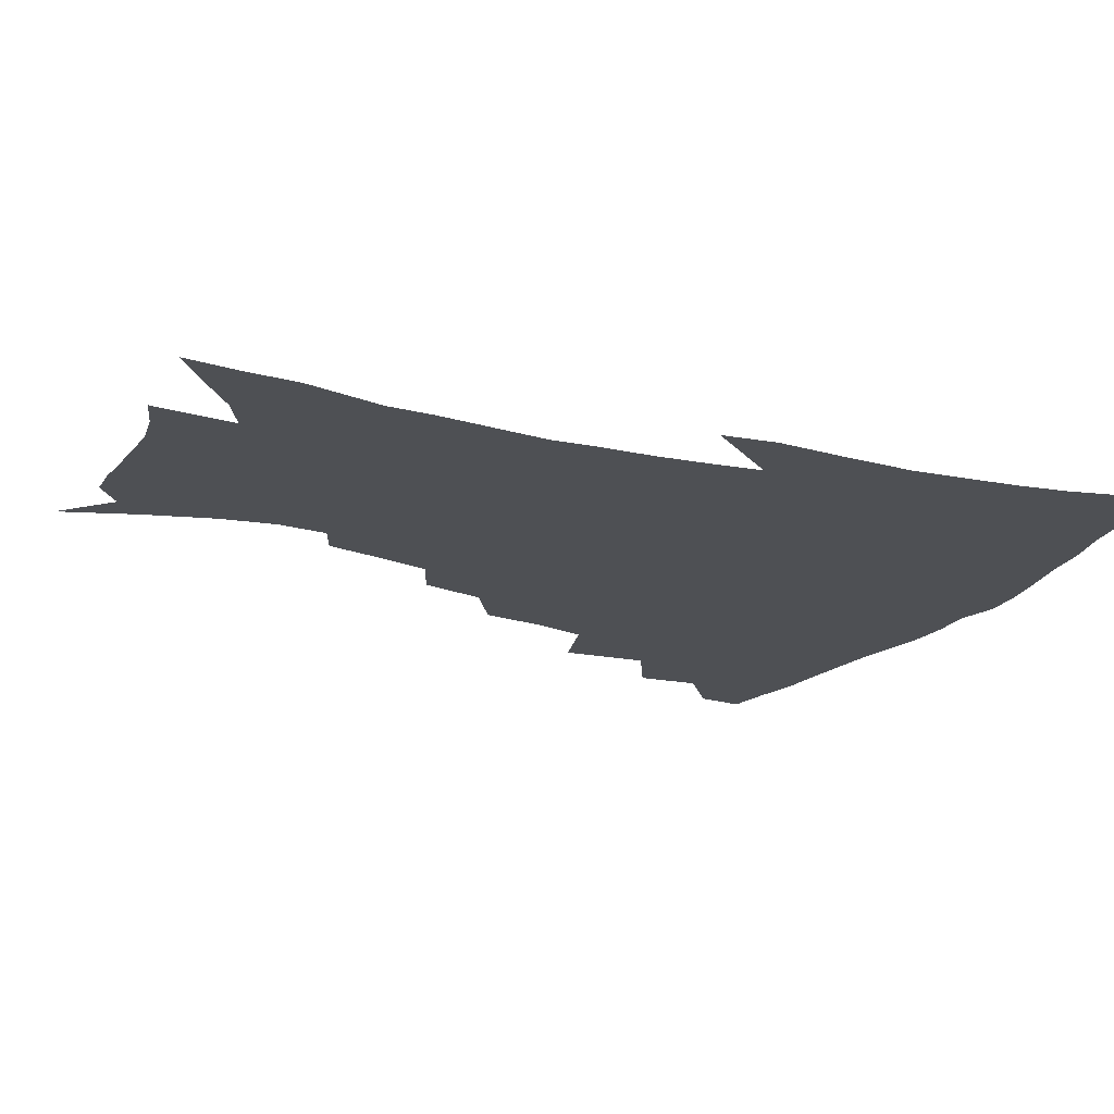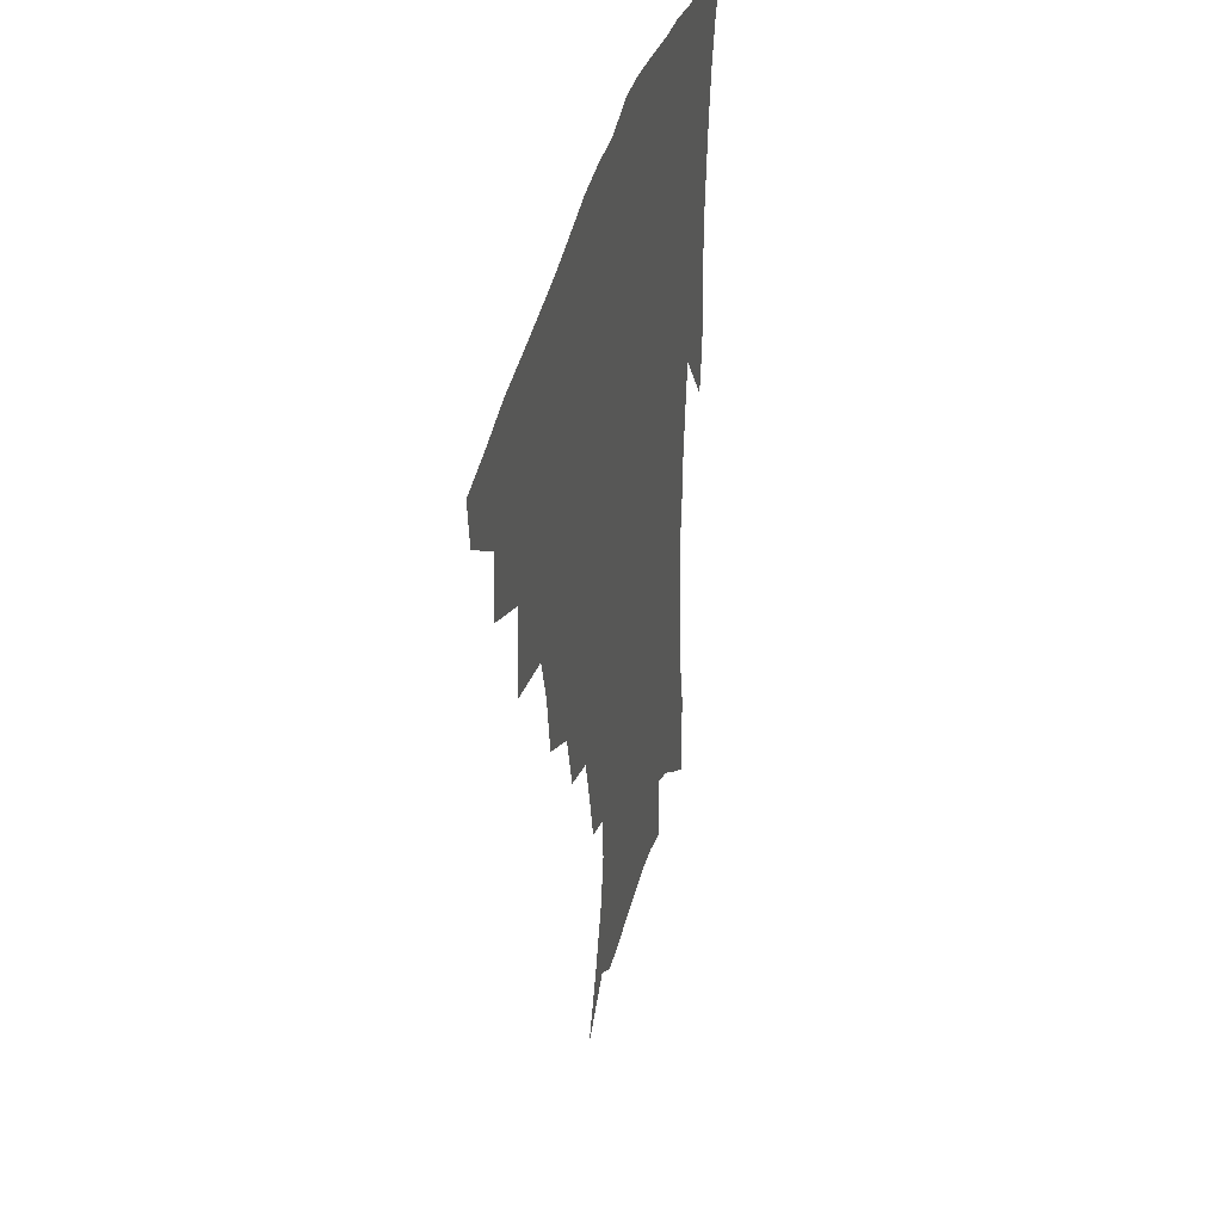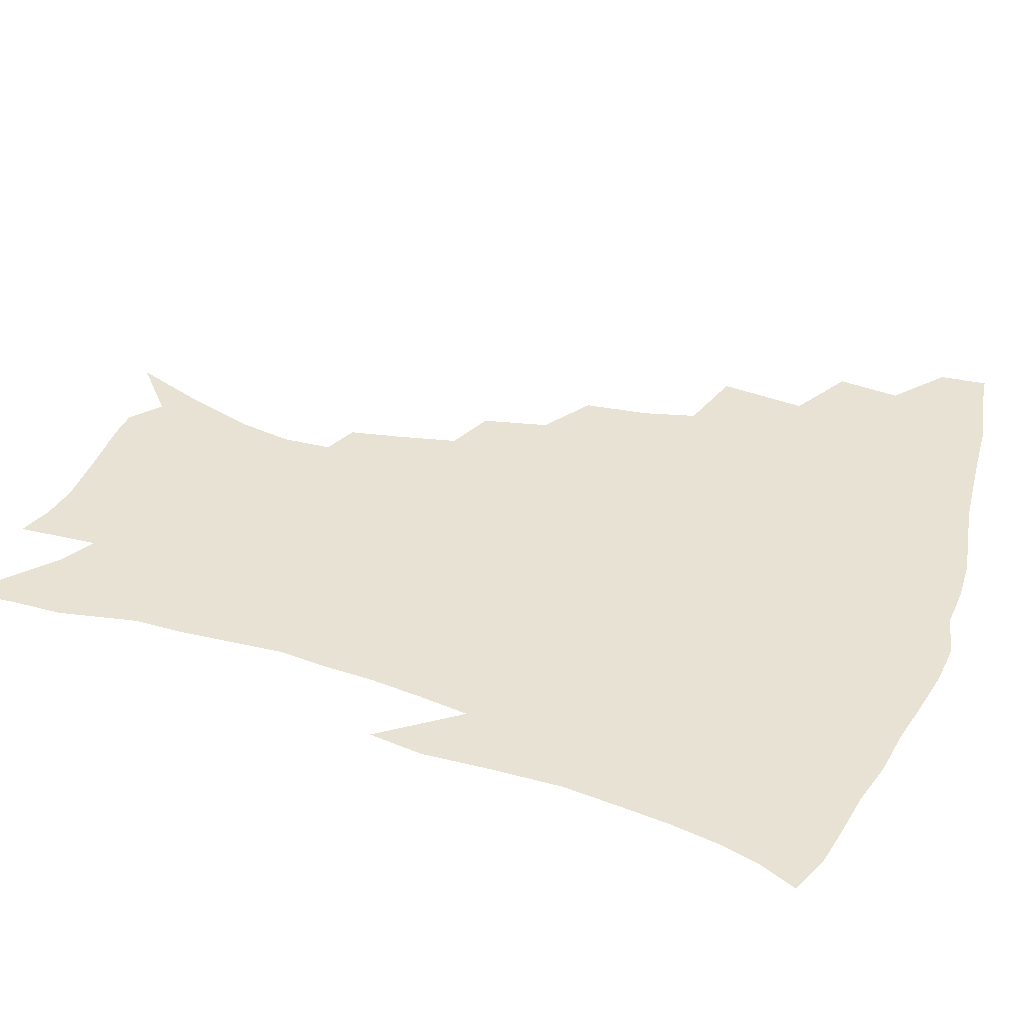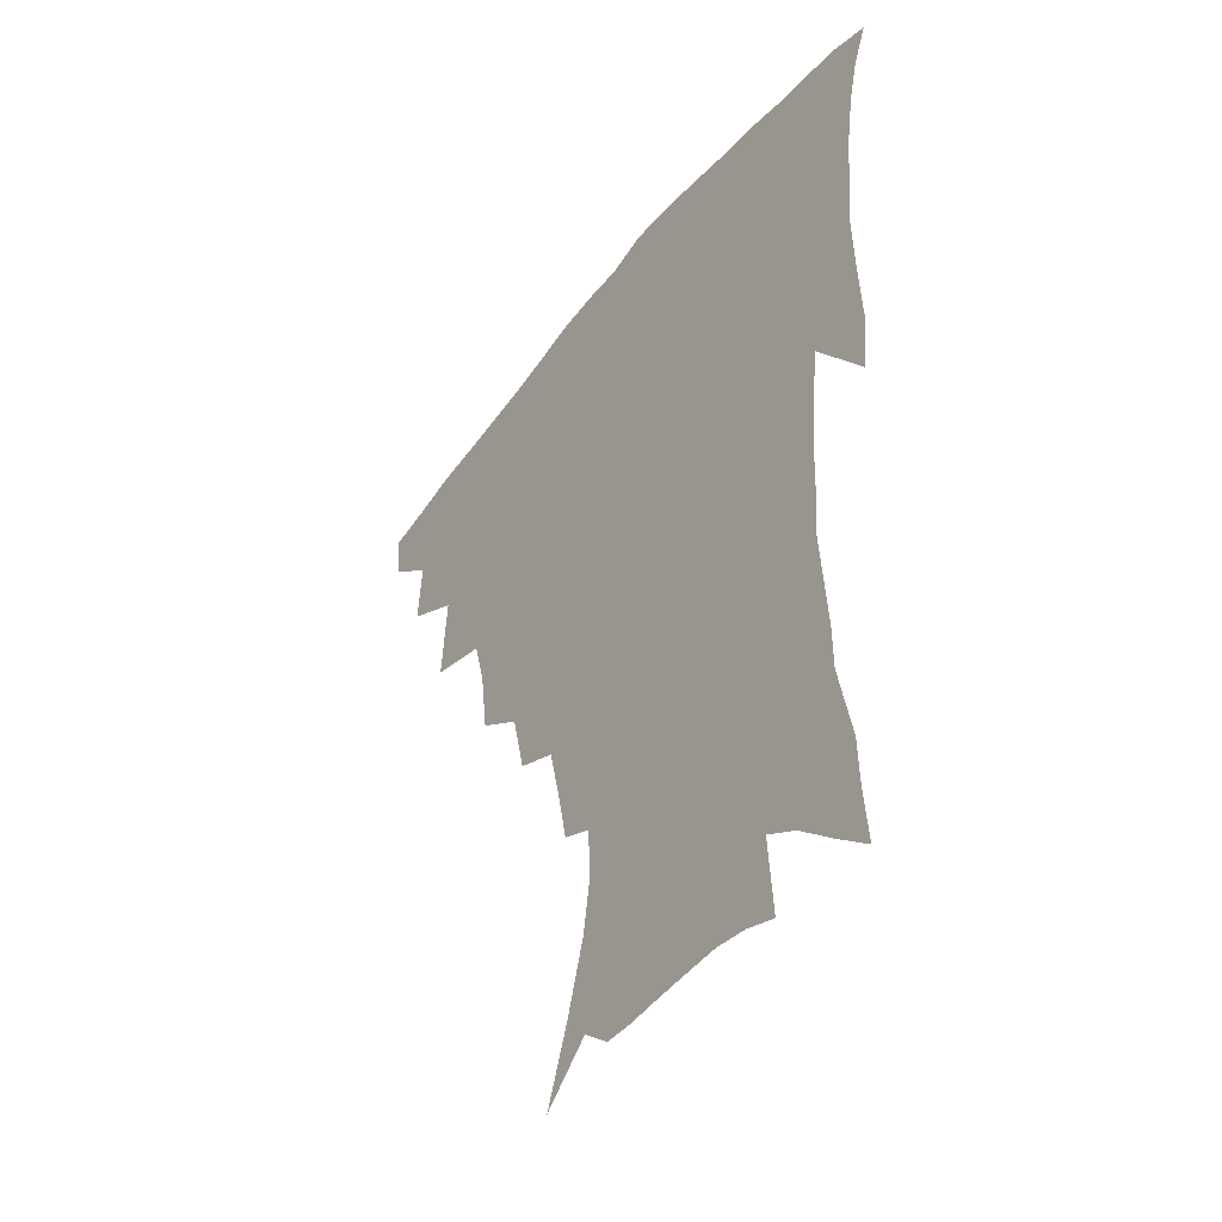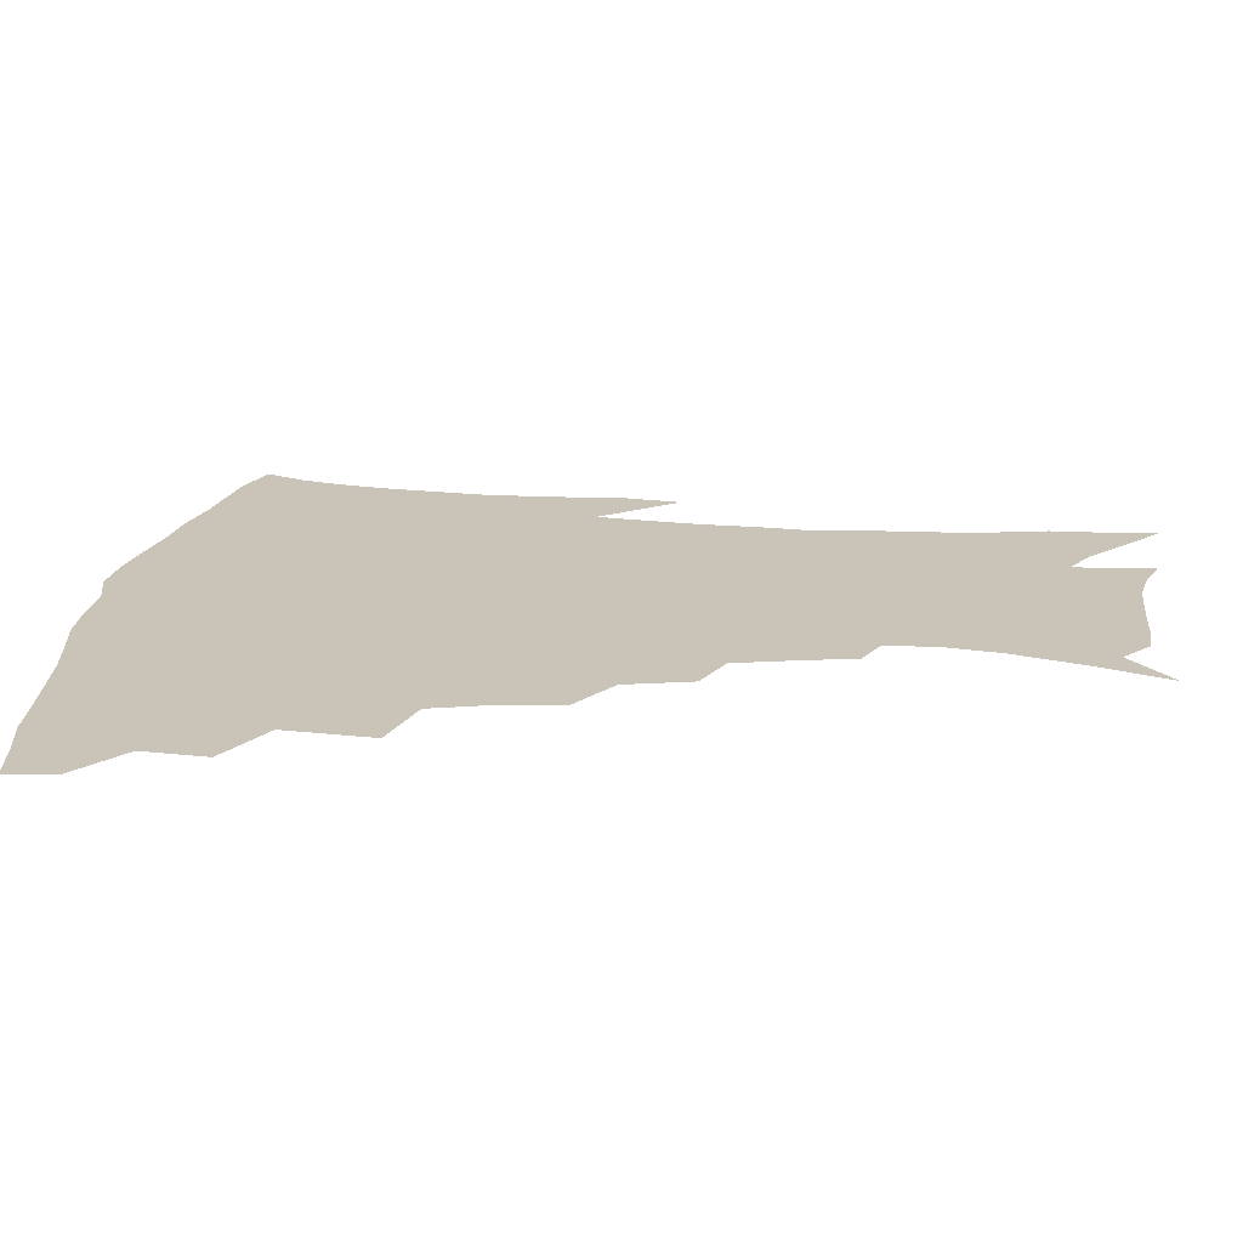
<metadata>
{"format":"obj","ext":"obj","renderer":"f3d","projection":"perspective","resolution":1024,"background":"white","views":[{"elev":-18.8,"azim":64.1,"up":"+Z"},{"elev":40.8,"azim":-75.9,"up":"+Y"},{"elev":40.9,"azim":110.1,"up":"+Z"},{"elev":-45.2,"azim":55.1,"up":"+Y"},{"elev":20.0,"azim":-82.9,"up":"+Z"}]}
</metadata>
<code>
v 438.5 412.7 0
v 436.9 428.6 0
v 454.3 377.4 0
v 456 398.4 0
v 455.3 415.2 0
v 452.7 431 0
v 472.3 336.8 0
v 474.7 365.9 0
v 474.6 385.8 0
v 472.2 401.4 0
v 470.3 417.2 0
v 468.1 434.1 0
v 501.6 291.1 0
v 498.7 313 0
v 494 330.3 0
v 492.3 352.7 0
v 491.8 372.9 0
v 490.4 389.4 0
v 487.8 404.2 0
v 485.5 419.5 0
v 483.7 435.3 0
v 523.5 258.2 0
v 518.3 280 0
v 513.8 298.7 0
v 514 328.5 0
v 509.1 340.7 0
v 508.8 361.3 0
v 506.7 376.6 0
v 504.8 391.5 0
v 503 406.2 0
v 501.1 420.8 0
v 498.9 436.7 0
v 546.9 214.3 0
v 543.4 231.3 0
v 538.7 251.5 0
v 533.9 272.8 0
v 529.9 291.4 0
v 527.9 313.9 0
v 526.6 334.4 0
v 523.5 347.3 0
v 523.5 366.2 0
v 521.2 379.7 0
v 519.3 393.8 0
v 517.4 408.2 0
v 515.5 422.8 0
v 513.6 438.2 0
v 540.3 125.8 0
v 549.4 150.9 0
v 556.3 174 0
v 559.2 192.5 0
v 558.2 209.2 0
v 555.4 228.4 0
v 551.8 244.6 0
v 548.1 264.1 0
v 544.5 281.4 0
v 542.4 303.1 0
v 540.3 319.7 0
v 538.8 337.1 0
v 537.7 353.1 0
v 536.9 368.3 0
v 535.4 382.1 0
v 533.2 395.8 0
v 531.8 409.9 0
v 529.9 424.6 0
v 528 440.7 0
v 557.4 140.8 0
v 564.7 165.5 0
v 568.1 185.9 0
v 567.7 200.3 0
v 566.4 219.5 0
v 564.1 238.9 0
v 561 254.3 0
v 557.9 270.4 0
v 555.7 289.9 0
v 554 308.5 0
v 552.8 325.5 0
v 551.7 341.2 0
v 550.9 356.1 0
v 550.9 371.6 0
v 549.5 384 0
v 547.8 397.2 0
v 546.3 411.2 0
v 544.1 426.9 0
v 542.2 443.3 0
v 567.3 132.4 0
v 571.3 150.7 0
v 575.9 173.6 0
v 577.3 192.4 0
v 576.7 209.8 0
v 575.1 227.4 0
v 573.1 244.6 0
v 570.6 260.5 0
v 568.6 278.9 0
v 567 297 0
v 565.5 311.9 0
v 564.7 328.7 0
v 564.2 344.1 0
v 563.5 357.5 0
v 563.3 372.4 0
v 562.5 385.1 0
v 561.5 398.2 0
v 560.9 411.6 0
v 559.3 426.1 0
v 556.4 444 0
v 577.5 131.7 0
v 583.4 158.6 0
v 585.7 178.9 0
v 585.7 193.7 0
v 585.4 217 0
v 583.9 229.8 0
v 582.2 247.8 0
v 580.4 264.5 0
v 578.9 282.2 0
v 577.8 300.2 0
v 577.3 316.8 0
v 576.2 329.1 0
v 576.2 345.3 0
v 576 359.2 0
v 576 373 0
v 575.6 385.8 0
v 575.2 398.9 0
v 574.6 412.2 0
v 573.2 426.8 0
v 571.1 443.2 0
v 589 132.2 0
v 593.6 161.1 0
v 594.9 181.5 0
v 594.7 197.7 0
v 594 216.7 0
v 592.9 230.8 0
v 591.4 251.3 0
v 590.3 268.6 0
v 589.3 285.1 0
v 588.6 300.9 0
v 588.4 318.7 0
v 588.4 333.1 0
v 588.6 347.8 0
v 588.7 360.8 0
v 588.9 373.8 0
v 589.1 386.5 0
v 589 399.3 0
v 588.4 412.5 0
v 586.9 428 0
v 584.7 446.7 0
v 601.1 132.4 0
v 603.6 161.9 0
v 604.1 182.8 0
v 603.8 203.5 0
v 603.1 218 0
v 602.1 235 0
v 600.9 252.7 0
v 600.1 269.4 0
v 599.6 286.3 0
v 599.3 302.7 0
v 599.3 319 0
v 599.7 332.6 0
v 600.1 347.3 0
v 600.6 360.2 0
v 601.4 373.9 0
v 602.1 386.8 0
v 602.3 399.4 0
v 601.8 413.1 0
v 601 427.7 0
v 599.1 445.6 0
v 613.4 132.5 0
v 613.7 161.3 0
v 613.4 182.5 0
v 613.1 199.7 0
v 612.1 218.1 0
v 611.1 237.4 0
v 610.3 255 0
v 610.1 268.8 0
v 609.7 286.7 0
v 609.9 302.3 0
v 610.2 318.4 0
v 610.9 333.6 0
v 611.6 346.9 0
v 612.6 360.6 0
v 613.6 373.7 0
v 614.8 386.6 0
v 615.5 399 0
v 616 412 0
v 615.3 426.9 0
v 614.4 442.7 0
v 625.3 130.5 0
v 624.1 157.6 0
v 623.1 179 0
v 622.3 197.5 0
v 621.1 217.6 0
v 620.2 236.2 0
v 619.9 252.1 0
v 619.8 268.5 0
v 620 283.8 0
v 620.4 299.7 0
v 621.1 315 0
v 621.8 332 0
v 622.9 346.3 0
v 624.2 359.3 0
v 625.5 373.1 0
v 627.1 385.8 0
v 628.3 398.2 0
v 629.6 410.9 0
v 630.3 424.4 0
v 630 439.5 0
v 637 126.3 0
v 635 153.4 0
v 633.2 175.1 0
v 631.8 195.4 0
v 630.4 214.8 0
v 629.5 233.3 0
v 629.8 247.8 0
v 629.3 266.3 0
v 630.1 280.7 0
v 630.8 296.3 0
v 631.9 311.3 0
v 632.7 328.9 0
v 633.8 344.9 0
v 635.7 357.1 0
v 637.3 370.3 0
v 639.2 384.5 0
v 641.6 397.4 0
v 643.2 409.2 0
v 644.5 422 0
v 644.3 437.6 0
v 646.8 146.5 0
v 644.4 167.7 0
v 642.7 187.3 0
v 640.3 209.4 0
v 639.7 226.6 0
v 639.8 241.8 0
v 639.7 259.3 0
v 640.2 275.7 0
v 640.9 292.8 0
v 642.1 309.4 0
v 643.8 324.2 0
v 645.1 340.2 0
v 646.9 355.3 0
v 648.8 368.7 0
v 651 382.6 0
v 653.3 395.2 0
v 655.5 407.4 0
v 657.8 420.1 0
v 659.8 433.7 0
v 660.1 134.7 0
v 656.2 158.9 0
v 653.7 180 0
v 651.6 199.7 0
v 650.5 217.8 0
v 649.9 234.8 0
v 650.3 250.6 0
v 650.4 268.9 0
v 651.2 286 0
v 652.9 302 0
v 655 317.8 0
v 656.5 334.5 0
v 658 351.4 0
v 659.9 367.1 0
v 662.5 379.9 0
v 665.1 393.2 0
v 667.8 405 0
v 670.6 417.5 0
v 673.4 431.7 0
v 672.9 123.9 0
v 671.2 142.8 0
v 670.7 159.2 0
v 665.2 185.7 0
v 665 200.7 0
v 663.5 218.9 0
v 662 238.3 0
v 663.3 253 0
v 663.8 271.1 0
v 665.4 288.1 0
v 667.5 305.7 0
v 668.5 325.2 0
v 670.6 341.9 0
v 672.2 358.8 0
v 674.2 374.8 0
v 676.5 389.8 0
v 679.9 402.2 0
v 682.9 414.4 0
v 687.1 429.3 0
v 686.6 280 0
v 688.8 298.2 0
v 687.4 322.4 0
v 686.6 345.2 0
v 688.2 363.1 0
v 689.8 381 0
v 692.4 397.6 0
v 695.8 411.2 0
v 701.2 424 0
f 4 5 1
f 1 5 2
f 5 6 2
f 8 9 3
f 3 9 4
f 9 10 4
f 4 10 5
f 10 11 5
f 5 11 6
f 11 12 6
f 15 16 7
f 7 16 8
f 16 17 8
f 8 17 9
f 17 18 9
f 9 18 10
f 18 19 10
f 10 19 11
f 19 20 11
f 11 20 12
f 20 21 12
f 23 24 13
f 13 24 14
f 24 25 14
f 14 25 15
f 25 26 15
f 15 26 16
f 26 27 16
f 16 27 17
f 27 28 17
f 17 28 18
f 28 29 18
f 18 29 19
f 29 30 19
f 19 30 20
f 30 31 20
f 20 31 21
f 31 32 21
f 35 36 22
f 22 36 23
f 36 37 23
f 23 37 24
f 37 38 24
f 24 38 25
f 38 39 25
f 25 39 26
f 39 40 26
f 26 40 27
f 40 41 27
f 27 41 28
f 41 42 28
f 28 42 29
f 42 43 29
f 29 43 30
f 43 44 30
f 30 44 31
f 44 45 31
f 31 45 32
f 45 46 32
f 51 52 33
f 33 52 34
f 52 53 34
f 34 53 35
f 53 54 35
f 35 54 36
f 54 55 36
f 36 55 37
f 55 56 37
f 37 56 38
f 56 57 38
f 38 57 39
f 57 58 39
f 39 58 40
f 58 59 40
f 40 59 41
f 59 60 41
f 41 60 42
f 60 61 42
f 42 61 43
f 61 62 43
f 43 62 44
f 62 63 44
f 44 63 45
f 63 64 45
f 45 64 46
f 64 65 46
f 47 66 48
f 66 67 48
f 48 67 49
f 67 68 49
f 49 68 50
f 68 69 50
f 50 69 51
f 69 70 51
f 51 70 52
f 70 71 52
f 52 71 53
f 71 72 53
f 53 72 54
f 72 73 54
f 54 73 55
f 73 74 55
f 55 74 56
f 74 75 56
f 56 75 57
f 75 76 57
f 57 76 58
f 76 77 58
f 58 77 59
f 77 78 59
f 59 78 60
f 78 79 60
f 60 79 61
f 79 80 61
f 61 80 62
f 80 81 62
f 62 81 63
f 81 82 63
f 63 82 64
f 82 83 64
f 64 83 65
f 83 84 65
f 85 86 66
f 66 86 67
f 86 87 67
f 67 87 68
f 87 88 68
f 68 88 69
f 88 89 69
f 69 89 70
f 89 90 70
f 70 90 71
f 90 91 71
f 71 91 72
f 91 92 72
f 72 92 73
f 92 93 73
f 73 93 74
f 93 94 74
f 74 94 75
f 94 95 75
f 75 95 76
f 95 96 76
f 76 96 77
f 96 97 77
f 77 97 78
f 97 98 78
f 78 98 79
f 98 99 79
f 79 99 80
f 99 100 80
f 80 100 81
f 100 101 81
f 81 101 82
f 101 102 82
f 82 102 83
f 102 103 83
f 83 103 84
f 103 104 84
f 85 105 86
f 105 106 86
f 86 106 87
f 106 107 87
f 87 107 88
f 107 108 88
f 88 108 89
f 108 109 89
f 89 109 90
f 109 110 90
f 90 110 91
f 110 111 91
f 91 111 92
f 111 112 92
f 92 112 93
f 112 113 93
f 93 113 94
f 113 114 94
f 94 114 95
f 114 115 95
f 95 115 96
f 115 116 96
f 96 116 97
f 116 117 97
f 97 117 98
f 117 118 98
f 98 118 99
f 118 119 99
f 99 119 100
f 119 120 100
f 100 120 101
f 120 121 101
f 101 121 102
f 121 122 102
f 102 122 103
f 122 123 103
f 103 123 104
f 123 124 104
f 105 125 106
f 125 126 106
f 106 126 107
f 126 127 107
f 107 127 108
f 127 128 108
f 108 128 109
f 128 129 109
f 109 129 110
f 129 130 110
f 110 130 111
f 130 131 111
f 111 131 112
f 131 132 112
f 112 132 113
f 132 133 113
f 113 133 114
f 133 134 114
f 114 134 115
f 134 135 115
f 115 135 116
f 135 136 116
f 116 136 117
f 136 137 117
f 117 137 118
f 137 138 118
f 118 138 119
f 138 139 119
f 119 139 120
f 139 140 120
f 120 140 121
f 140 141 121
f 121 141 122
f 141 142 122
f 122 142 123
f 142 143 123
f 123 143 124
f 143 144 124
f 125 145 126
f 145 146 126
f 126 146 127
f 146 147 127
f 127 147 128
f 147 148 128
f 128 148 129
f 148 149 129
f 129 149 130
f 149 150 130
f 130 150 131
f 150 151 131
f 131 151 132
f 151 152 132
f 132 152 133
f 152 153 133
f 133 153 134
f 153 154 134
f 134 154 135
f 154 155 135
f 135 155 136
f 155 156 136
f 136 156 137
f 156 157 137
f 137 157 138
f 157 158 138
f 138 158 139
f 158 159 139
f 139 159 140
f 159 160 140
f 140 160 141
f 160 161 141
f 141 161 142
f 161 162 142
f 142 162 143
f 162 163 143
f 143 163 144
f 163 164 144
f 145 165 146
f 165 166 146
f 146 166 147
f 166 167 147
f 147 167 148
f 167 168 148
f 148 168 149
f 168 169 149
f 149 169 150
f 169 170 150
f 150 170 151
f 170 171 151
f 151 171 152
f 171 172 152
f 152 172 153
f 172 173 153
f 153 173 154
f 173 174 154
f 154 174 155
f 174 175 155
f 155 175 156
f 175 176 156
f 156 176 157
f 176 177 157
f 157 177 158
f 177 178 158
f 158 178 159
f 178 179 159
f 159 179 160
f 179 180 160
f 160 180 161
f 180 181 161
f 161 181 162
f 181 182 162
f 162 182 163
f 182 183 163
f 163 183 164
f 183 184 164
f 165 185 166
f 185 186 166
f 166 186 167
f 186 187 167
f 167 187 168
f 187 188 168
f 168 188 169
f 188 189 169
f 169 189 170
f 189 190 170
f 170 190 171
f 190 191 171
f 171 191 172
f 191 192 172
f 172 192 173
f 192 193 173
f 173 193 174
f 193 194 174
f 174 194 175
f 194 195 175
f 175 195 176
f 195 196 176
f 176 196 177
f 196 197 177
f 177 197 178
f 197 198 178
f 178 198 179
f 198 199 179
f 179 199 180
f 199 200 180
f 180 200 181
f 200 201 181
f 181 201 182
f 201 202 182
f 182 202 183
f 202 203 183
f 183 203 184
f 203 204 184
f 185 205 186
f 205 206 186
f 186 206 187
f 206 207 187
f 187 207 188
f 207 208 188
f 188 208 189
f 208 209 189
f 189 209 190
f 209 210 190
f 190 210 191
f 210 211 191
f 191 211 192
f 211 212 192
f 192 212 193
f 212 213 193
f 193 213 194
f 213 214 194
f 194 214 195
f 214 215 195
f 195 215 196
f 215 216 196
f 196 216 197
f 216 217 197
f 197 217 198
f 217 218 198
f 198 218 199
f 218 219 199
f 199 219 200
f 219 220 200
f 200 220 201
f 220 221 201
f 201 221 202
f 221 222 202
f 202 222 203
f 222 223 203
f 203 223 204
f 223 224 204
f 206 225 207
f 225 226 207
f 207 226 208
f 226 227 208
f 208 227 209
f 227 228 209
f 209 228 210
f 228 229 210
f 210 229 211
f 229 230 211
f 211 230 212
f 230 231 212
f 212 231 213
f 231 232 213
f 213 232 214
f 232 233 214
f 214 233 215
f 233 234 215
f 215 234 216
f 234 235 216
f 216 235 217
f 235 236 217
f 217 236 218
f 236 237 218
f 218 237 219
f 237 238 219
f 219 238 220
f 238 239 220
f 220 239 221
f 239 240 221
f 221 240 222
f 240 241 222
f 222 241 223
f 241 242 223
f 223 242 224
f 242 243 224
f 225 244 226
f 244 245 226
f 226 245 227
f 245 246 227
f 227 246 228
f 246 247 228
f 228 247 229
f 247 248 229
f 229 248 230
f 248 249 230
f 230 249 231
f 249 250 231
f 231 250 232
f 250 251 232
f 232 251 233
f 251 252 233
f 233 252 234
f 252 253 234
f 234 253 235
f 253 254 235
f 235 254 236
f 254 255 236
f 236 255 237
f 255 256 237
f 237 256 238
f 256 257 238
f 238 257 239
f 257 258 239
f 239 258 240
f 258 259 240
f 240 259 241
f 259 260 241
f 241 260 242
f 260 261 242
f 242 261 243
f 261 262 243
f 244 263 245
f 263 264 245
f 245 264 246
f 264 265 246
f 246 265 247
f 265 266 247
f 247 266 248
f 266 267 248
f 248 267 249
f 267 268 249
f 249 268 250
f 268 269 250
f 250 269 251
f 269 270 251
f 251 270 252
f 270 271 252
f 252 271 253
f 271 272 253
f 253 272 254
f 272 273 254
f 254 273 255
f 273 274 255
f 255 274 256
f 274 275 256
f 256 275 257
f 275 276 257
f 257 276 258
f 276 277 258
f 258 277 259
f 277 278 259
f 259 278 260
f 278 279 260
f 260 279 261
f 279 280 261
f 261 280 262
f 280 281 262
f 273 282 274
f 282 283 274
f 274 283 275
f 283 284 275
f 275 284 276
f 284 285 276
f 276 285 277
f 285 286 277
f 277 286 278
f 286 287 278
f 278 287 279
f 287 288 279
f 279 288 280
f 288 289 280
f 280 289 281
f 289 290 281

</code>
